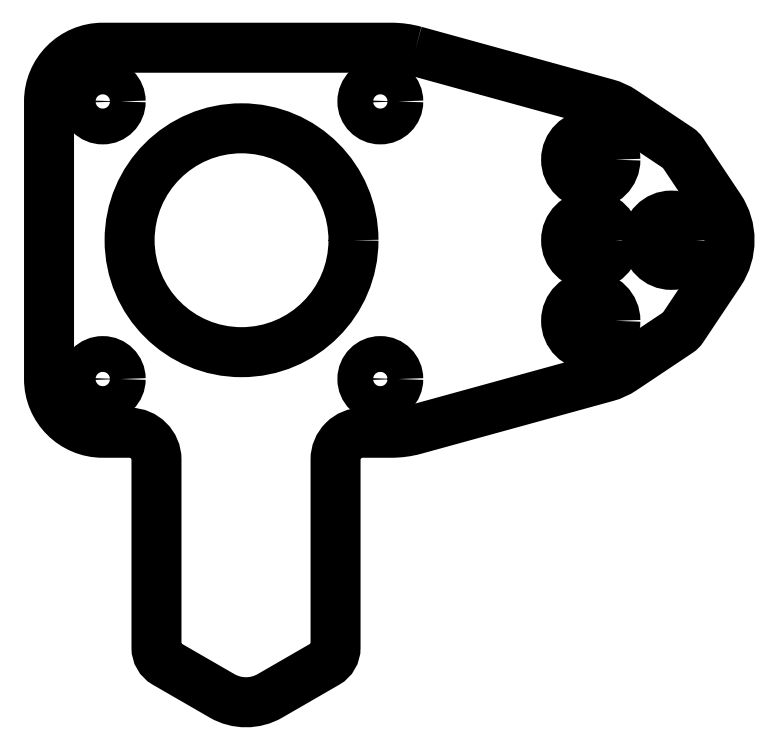
<metadata>
{"format":"dxf","ext":"dxf","renderer":"ezdxf+matplotlib","layout":"modelspace","background":"white","min_lineweight":24,"dpi":150}
</metadata>
<code>
0
SECTION
2
ENTITIES
0
LWPOLYLINE
8
0
90
28
70
1
43
0
10
-456.6
20
21.14
42
0.06723
10
-459.3
20
21.5
10
-491.5
20
21.5
42
0.4142
10
-497.5
20
15.5
10
-497.5
20
-15.5
42
0.4142
10
-491.5
20
-21.5
10
-488.5
20
-21.5
42
-0.4142
10
-485.5
20
-24.5
10
-485.5
20
-45.5
42
0.2679
10
-484.5
20
-47.23
10
-478.2
20
-50.88
42
0.2679
10
-472.8
20
-50.88
10
-466.5
20
-47.23
42
0.2679
10
-465.5
20
-45.5
10
-465.5
20
-24.5
42
-0.4142
10
-462.5
20
-21.5
10
-459.3
20
-21.5
42
0.06723
10
-456.6
20
-21.14
10
-435.3
20
-15.27
42
0.0803
10
-433.4
20
-14.4
10
-427.2
20
-10.25
42
0.0985
10
-426.8
20
-9.833
10
-422.6
20
-3.611
42
0.3033
10
-422.6
20
3.611
10
-426.8
20
9.833
42
0.0985
10
-427.2
20
10.25
10
-433.4
20
14.4
42
0.0803
10
-435.3
20
15.27
0
CIRCLE
8
0
10
-437
20
-1.421e-13
30
7.105e-14
40
2.75
210
-1.269e-15
220
3.357e-61
230
1
0
CIRCLE
8
0
10
-460.5
20
-15.5
30
0
40
2
210
0
220
0
230
1
0
CIRCLE
8
0
10
-491.5
20
-15.5
30
0
40
2
210
0
220
0
230
1
0
CIRCLE
8
0
10
-491.5
20
15.5
30
0
40
2
210
0
220
0
230
1
0
CIRCLE
8
0
10
-460.5
20
15.5
30
0
40
2
210
0
220
0
230
1
0
CIRCLE
8
0
10
-476
20
-1.421e-13
30
0
40
12.5
210
0
220
0
230
1
0
CIRCLE
8
0
10
-437
20
9
30
0
40
2.75
210
0
220
0
230
1
0
CIRCLE
8
0
10
-428
20
-1.354e-13
30
0
40
2.75
210
0
220
0
230
1
0
CIRCLE
8
0
10
-437
20
-9
30
0
40
2.75
210
0
220
0
230
1
0
ENDSEC
0
EOF

</code>
